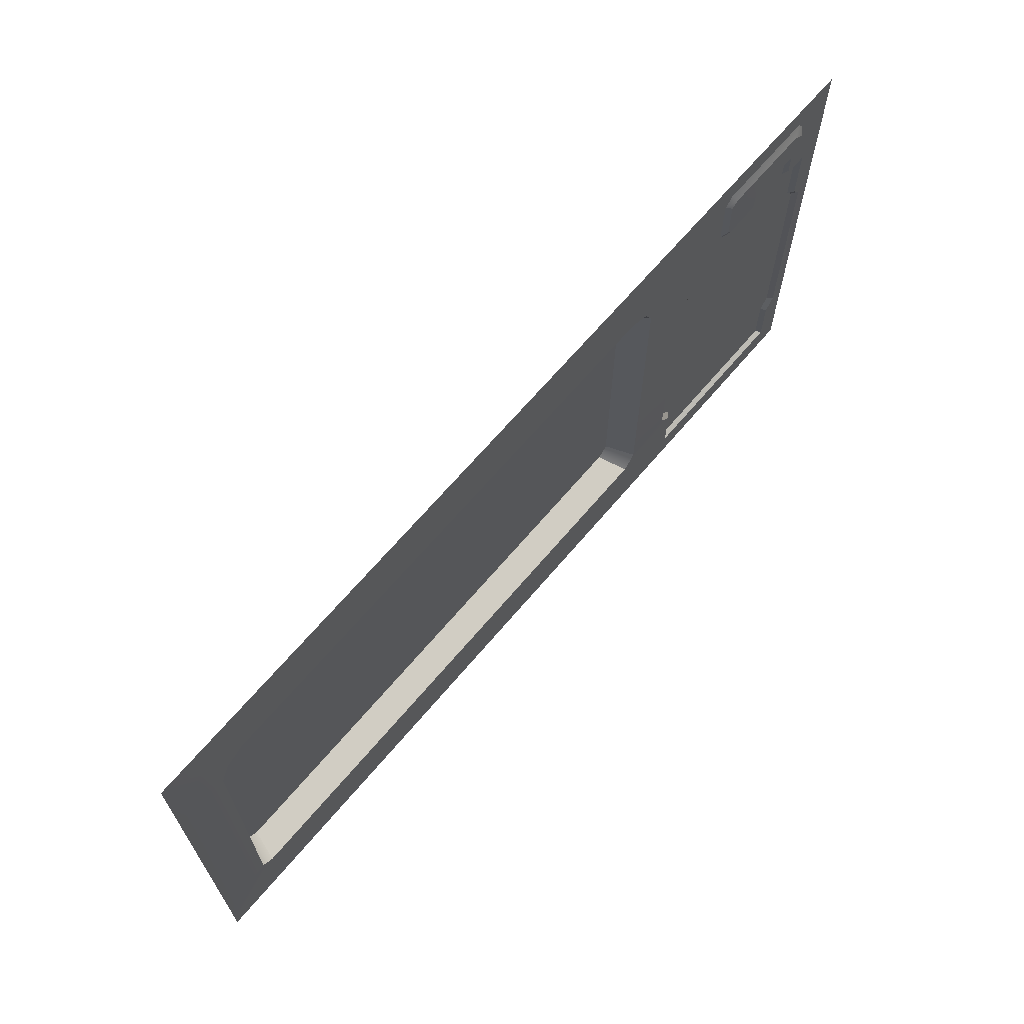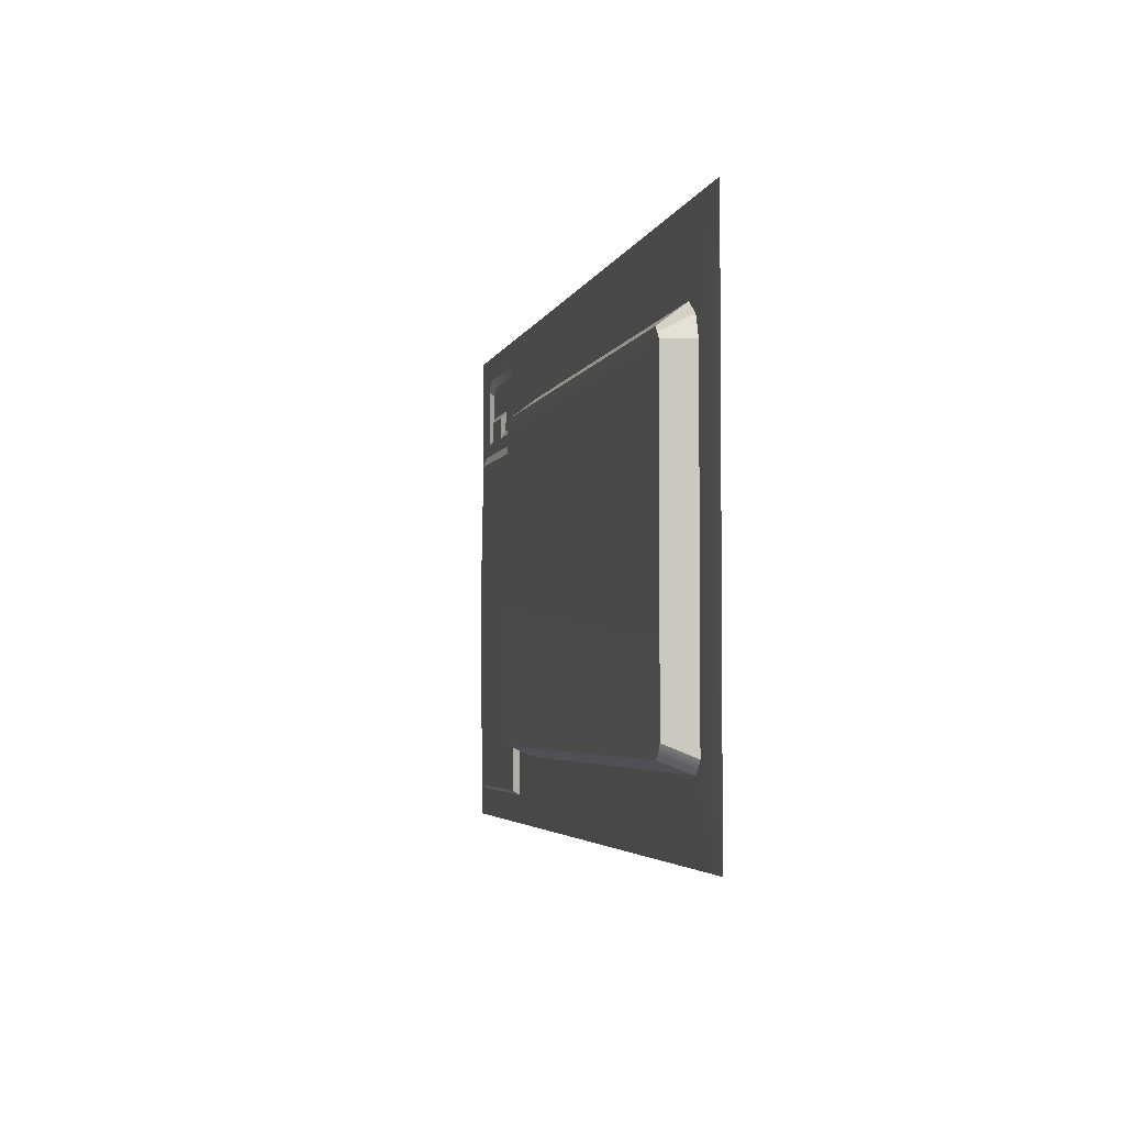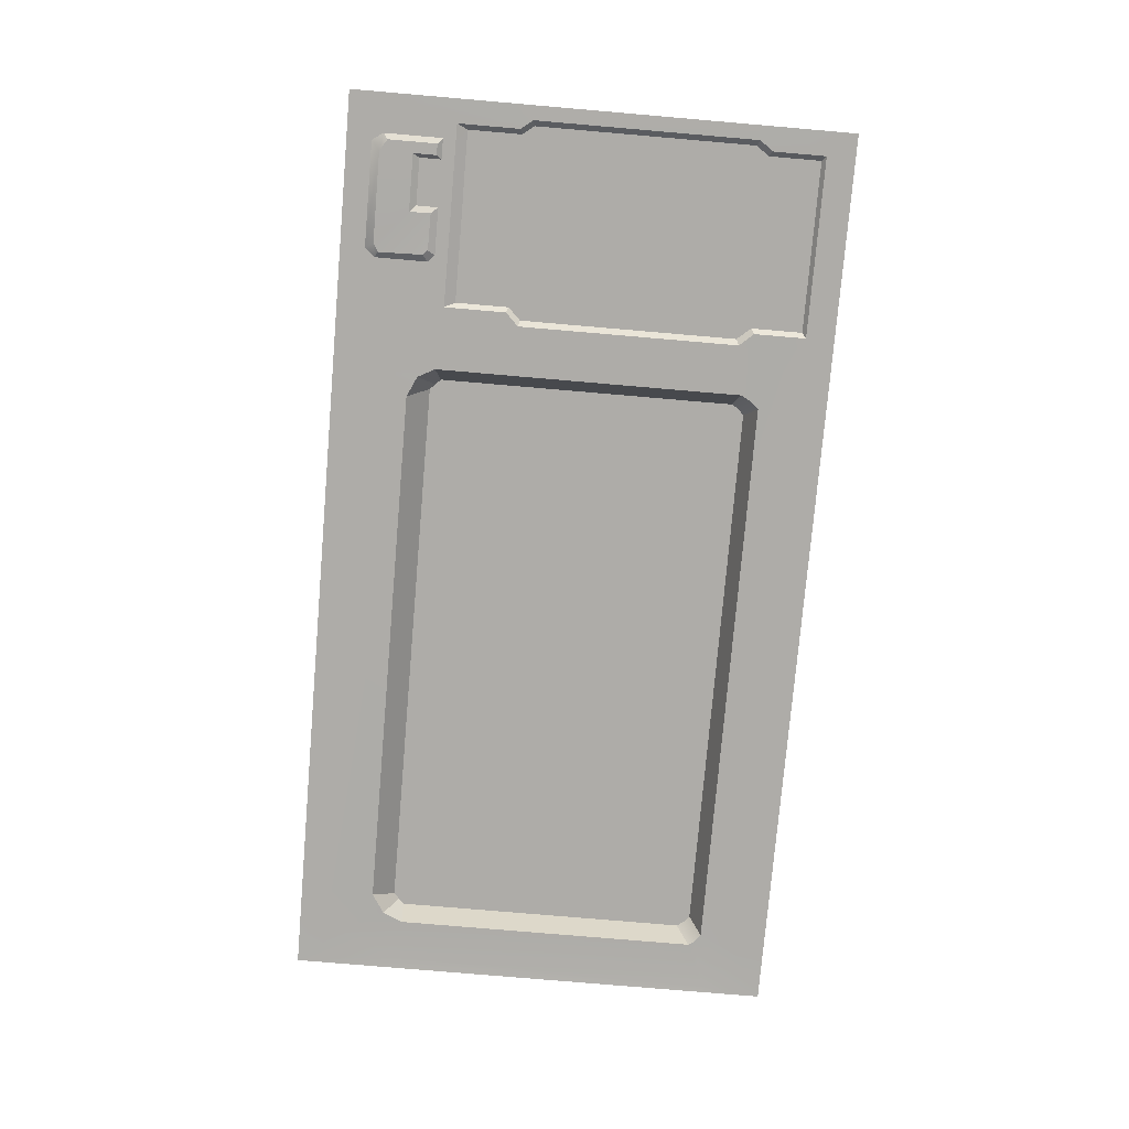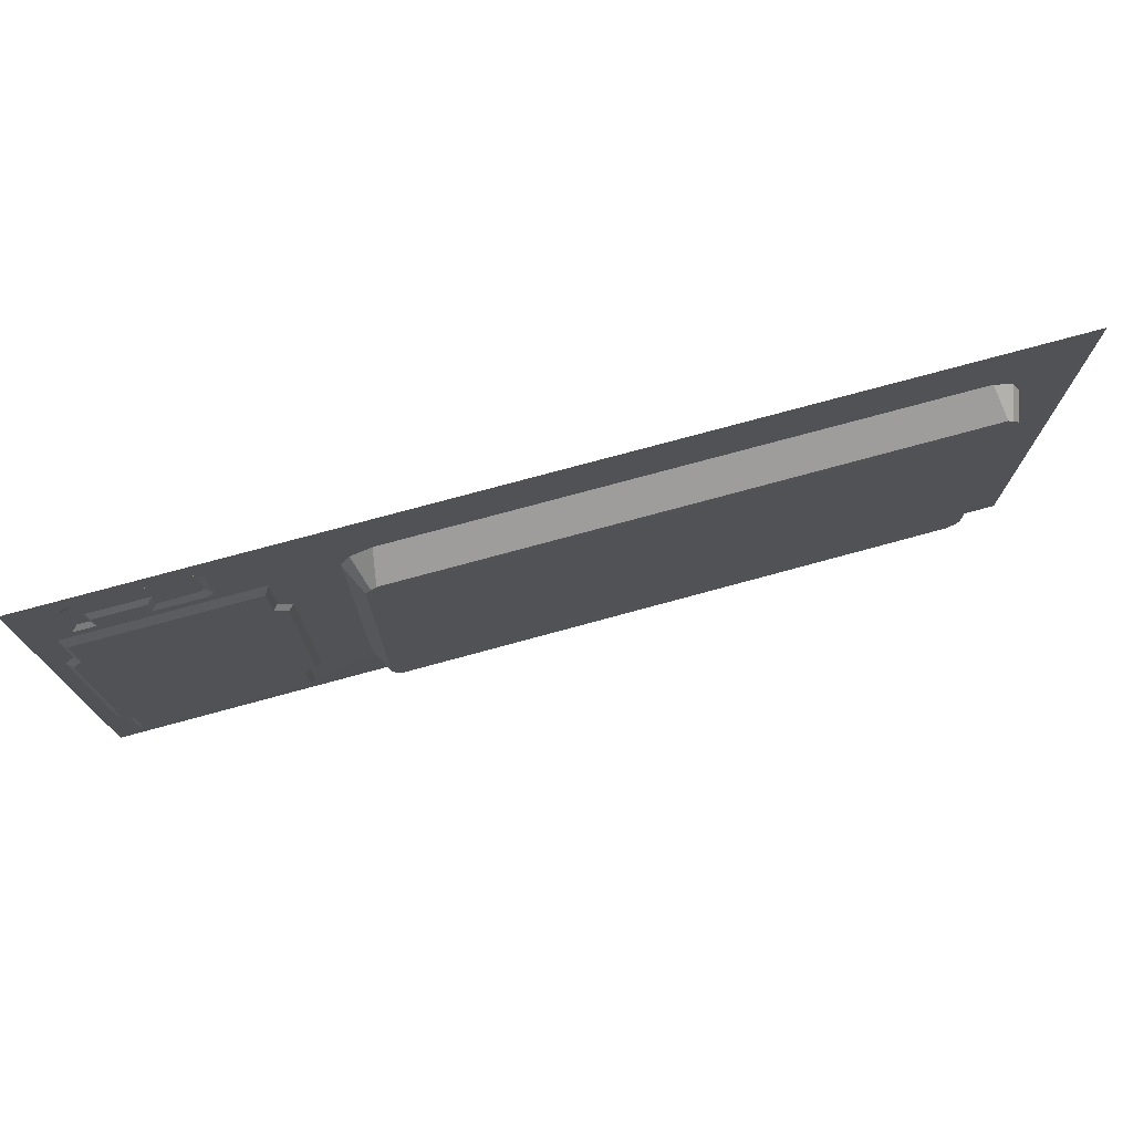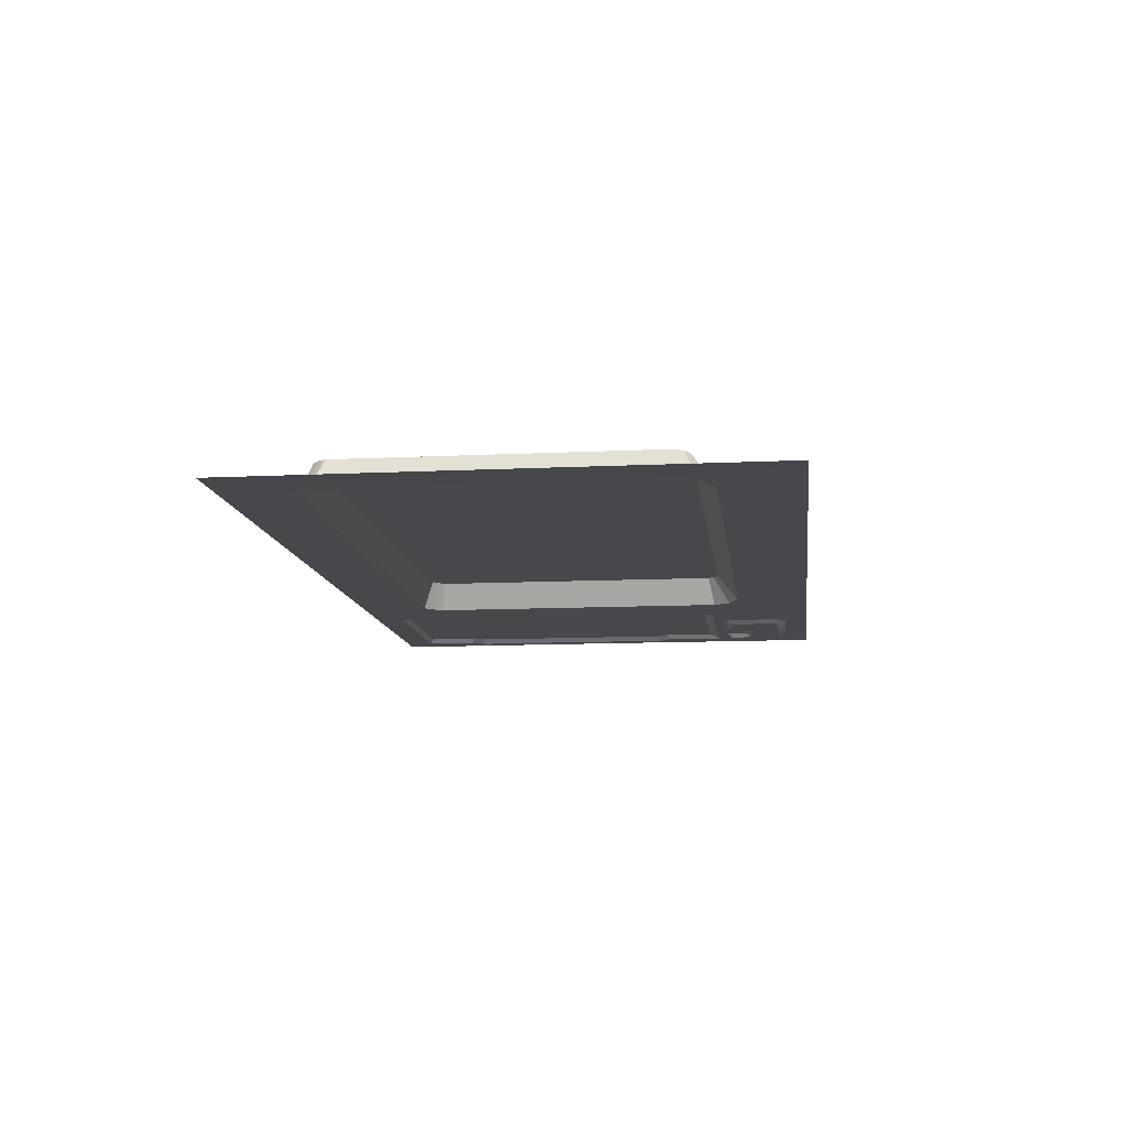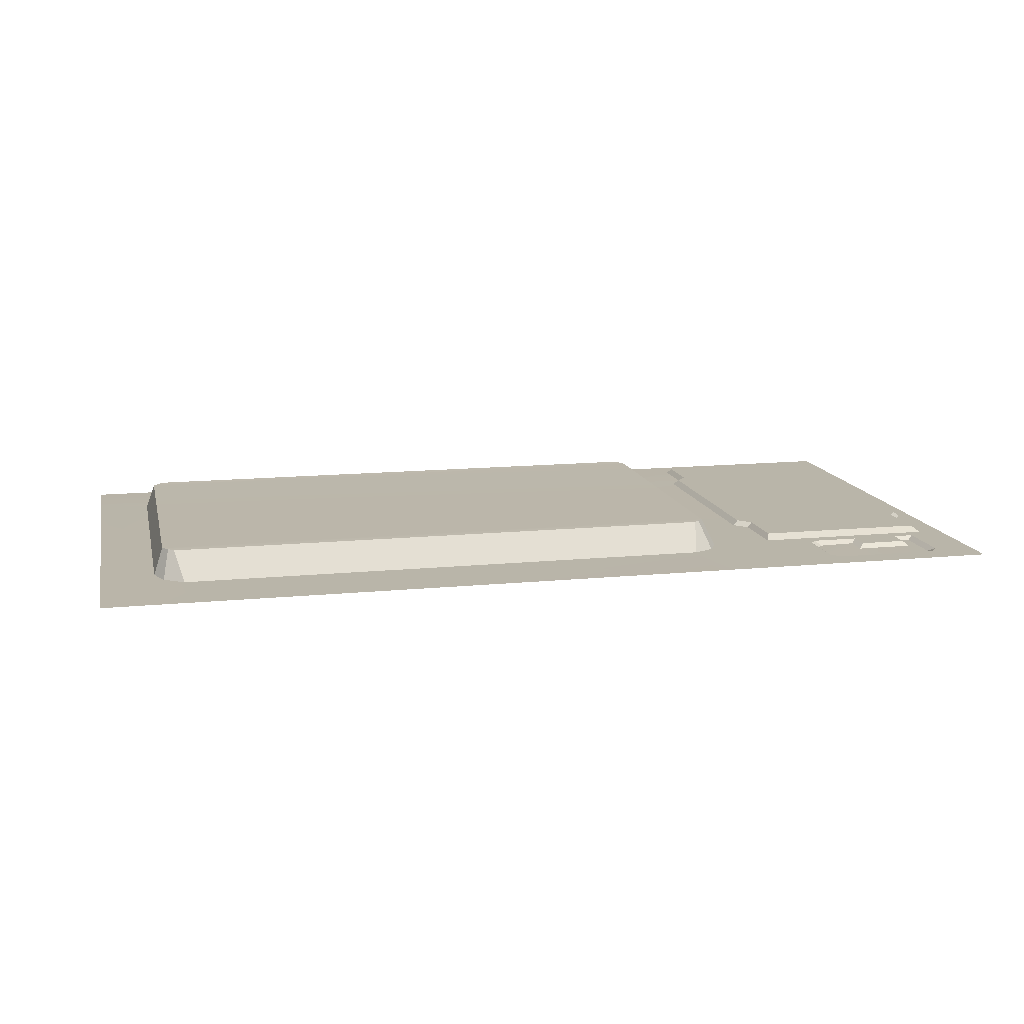
<metadata>
{"format":"obj","ext":"obj","renderer":"f3d","projection":"perspective","resolution":1024,"background":"white","views":[{"elev":66.6,"azim":-49.8,"up":"+Z"},{"elev":-3.6,"azim":-102.7,"up":"+Z"},{"elev":-76.9,"azim":85.1,"up":"+Y"},{"elev":74.7,"azim":164.7,"up":"+Z"},{"elev":-11.2,"azim":-83.2,"up":"+Y"},{"elev":13.4,"azim":-12.7,"up":"+Y"}]}
</metadata>
<code>
v 0.3708 0.2415 0.2172
v -0.3671 0.2415 0.2172
v 0.2461 0.2415 0.2172
v 0.3708 0.2415 -0.1844
v 0.3708 0.2416 0.06678
v -0.3671 0.2415 -0.1844
v 0.2058 0.2415 -0.1844
v 0.3233 0.2454 0.1176
v 0.3395 0.2454 0.1106
v 0.2486 0.2454 0.1104
v 0.2876 0.2454 0.1174
v 0.3556 0.2415 0.09988
v 0.3556 0.2415 0.1312
v -0.3618 0.2419 -0.1348
v -0.3303 0.242 -0.1614
v -0.3492 0.2419 -0.1535
v -0.2977 0.2414 0.1973
v -0.3574 0.2419 0.1384
v -0.3358 0.2416 0.1812
v 0.3287 0.2415 0.2172
v 0.3592 0.2415 -0.1616
v 0.3708 0.2415 -0.1041
v 0.3484 0.2415 -0.1844
v -0.2911 0.2415 0.2172
v -0.3671 0.2415 0.1368
v -0.3671 0.2415 -0.1334
v -0.3307 0.2415 -0.1844
v 0.1322 0.2415 0.1973
v 0.132 0.2415 0.2172
v 0.1486 0.2415 0.2172
v 0.1488 0.2415 0.1973
v 0.3708 0.2415 0.09787
v 0.3556 0.2415 0.156
v 0.3556 0.2415 0.1845
v 0.3542 0.2415 0.1973
v 0.3708 0.2415 0.1837
v 0.3708 0.2415 0.1547
v 0.3708 0.2415 0.1299
v 0.1568 0.2415 0.1888
v 0.166 0.2415 0.1312
v 0.1568 0.2415 0.1491
v 0.1676 0.2415 0.07102
v 0.3229 0.2415 0.1414
v 0.3229 0.2415 0.1588
v 0.2855 0.2415 0.1588
v 0.2855 0.2415 0.1414
v 0.2422 0.2415 0.1469
v 0.2422 0.2415 0.1892
v 0.2492 0.2415 0.1973
v 0.3334 0.2415 0.1973
v 0.3395 0.2415 0.1882
v 0.3395 0.2415 0.1566
v 0.3395 0.2415 0.1566
v 0.3395 0.2415 0.1414
v 0.326 0.2382 0.1452
v 0.3349 0.2382 0.1452
v 0.3349 0.2382 0.1639
v 0.3349 0.2382 0.1845
v 0.326 0.2382 0.1639
v 0.3256 0.2382 0.1905
v 0.2533 0.2382 0.1905
v 0.2468 0.2382 0.1865
v 0.2476 0.2382 0.1509
v 0.2806 0.2387 0.1468
v 0.2804 0.2382 0.1639
v 0.2477 0.2415 0.1414
v 0.2514 0.2382 0.1471
v 0.3233 0.2415 0.1312
v 0.3395 0.2415 0.1312
v 0.3233 0.2454 0.1227
v 0.3395 0.2454 0.1227
v 0.2877 0.2415 0.1312
v 0.249 0.2415 0.1312
v 0.3476 0.2454 0.1227
v 0.3476 0.2454 0.07954
v 0.3548 0.2454 0.07006
v 0.3548 0.2454 -0.1059
v 0.3474 0.2454 -0.1163
v 0.3474 0.2454 -0.1583
v 0.2109 0.2454 -0.1583
v 0.2109 0.2454 -0.117
v 0.2013 0.2454 -0.1059
v 0.2013 0.2454 0.06945
v 0.2112 0.2454 0.07954
v 0.2112 0.2454 0.1225
v 0.2486 0.2454 0.1225
v 0.2876 0.2454 0.1225
v 0.2112 0.2454 0.09777
v 0.3476 0.2454 0.09737
v 0.3517 0.2415 0.1312
v 0.3517 0.2415 0.08114
v 0.3592 0.2415 0.07147
v 0.3592 0.2415 -0.108
v 0.3514 0.2415 -0.1186
v 0.3514 0.2415 -0.1614
v 0.207 0.2415 -0.1614
v 0.207 0.2415 -0.1193
v 0.1968 0.2415 -0.108
v 0.1968 0.2415 0.07085
v 0.2072 0.2415 0.08114
v 0.2072 0.2415 0.1312
v 0.2072 0.2415 0.09973
v 0.3517 0.2415 0.09932
v 0.1567 0.2415 -0.1143
v 0.1567 0.2415 0.1347
v 0.1455 0.2641 -0.1098
v 0.1455 0.2641 0.1305
v 0.1371 0.264 0.1391
v -0.3076 0.264 0.1392
v -0.3168 0.2645 0.1305
v -0.3168 0.2645 -0.1098
v -0.3076 0.2646 -0.12
v 0.1374 0.2646 -0.12
v 0.1327 0.2414 0.1563
v -0.3008 0.2414 0.1563
v -0.3241 0.2419 0.1298
v -0.3241 0.2419 -0.1193
v -0.3145 0.242 -0.1291
v 0.1465 0.2419 -0.1291
v 0.1413 0.264 0.1348
v -0.3122 0.2642 0.1348
v -0.317 0.2416 0.1461
v 0.1492 0.2414 0.1486
v -0.3134 0.2646 -0.1149
v 0.1426 0.2644 -0.1149
v -0.3205 0.2419 -0.1242
v 0.1528 0.2417 -0.1217
v 0.3334 0.2415 0.1973
v 0.2492 0.2415 0.1973
v 0.3395 0.2415 0.1566
v 0.3395 0.2415 0.1882
v 0.3395 0.2415 0.1882
v 0.3349 0.2382 0.1452
v 0.3349 0.2382 0.1452
v 0.3395 0.2415 0.1414
v 0.3395 0.2415 0.1414
v 0.3229 0.2415 0.1414
v 0.3229 0.2415 0.1414
v 0.326 0.2382 0.1452
v 0.326 0.2382 0.1452
v 0.3349 0.2382 0.1845
v 0.3349 0.2382 0.1845
v 0.3349 0.2382 0.1639
v 0.2533 0.2382 0.1905
v 0.2468 0.2382 0.1865
v 0.2468 0.2382 0.1865
v 0.3256 0.2382 0.1905
v 0.3395 0.2415 0.1312
v 0.3233 0.2415 0.1312
v 0.2877 0.2415 0.1312
v 0.249 0.2415 0.1312
v 0.2109 0.2454 -0.1583
v 0.2109 0.2454 -0.1583
v 0.2109 0.2454 -0.117
v 0.2109 0.2454 -0.117
v 0.2112 0.2454 0.09777
v 0.2112 0.2454 0.1225
v 0.2112 0.2454 0.1225
v 0.2876 0.2454 0.1225
v 0.2486 0.2454 0.1225
v 0.1968 0.2415 -0.108
v 0.1968 0.2415 -0.108
v 0.1968 0.2415 0.07085
v 0.1968 0.2415 0.07085
v 0.2072 0.2415 0.08114
v 0.2072 0.2415 0.08114
v 0.2072 0.2415 0.09973
v 0.2072 0.2415 0.1312
v 0.2072 0.2415 0.1312
v 0.3517 0.2415 0.09932
v 0.3517 0.2415 0.1312
v 0.3517 0.2415 0.1312
v 0.1567 0.2415 0.1347
v 0.1567 0.2415 0.1347
v 0.1567 0.2415 -0.1143
v 0.1567 0.2415 -0.1143
v -0.3241 0.2419 -0.1193
v -0.3241 0.2419 -0.1193
v -0.3241 0.2419 0.1298
v -0.3241 0.2419 0.1298
v -0.3205 0.2419 -0.1242
v -0.3122 0.2642 0.1348
v -0.3122 0.2642 0.1348
v -0.317 0.2416 0.1461
v -0.317 0.2416 0.1461
v -0.3145 0.242 -0.1291
v -0.3145 0.242 -0.1291
v 0.2477 0.2415 0.1414
v 0.2477 0.2415 0.1414
v 0.2422 0.2415 0.1469
v 0.2422 0.2415 0.1469
v 0.2855 0.2415 0.1588
v 0.2855 0.2415 0.1588
v 0.2855 0.2415 0.1414
v 0.2855 0.2415 0.1414
v 0.3229 0.2415 0.1588
v 0.3229 0.2415 0.1588
v 0.2422 0.2415 0.1892
v 0.2422 0.2415 0.1892
v 0.326 0.2382 0.1639
v 0.326 0.2382 0.1639
v 0.2476 0.2382 0.1509
v 0.2476 0.2382 0.1509
v 0.2806 0.2387 0.1468
v 0.2806 0.2387 0.1468
v 0.2804 0.2382 0.1639
v 0.2804 0.2382 0.1639
v 0.2514 0.2382 0.1471
v 0.2514 0.2382 0.1471
v 0.3233 0.2454 0.1227
v 0.3395 0.2454 0.1227
v 0.3476 0.2454 0.1227
v 0.3476 0.2454 0.1227
v 0.3476 0.2454 0.09737
v 0.3476 0.2454 0.07954
v 0.3476 0.2454 0.07954
v 0.3548 0.2454 0.07006
v 0.3548 0.2454 0.07006
v 0.3548 0.2454 -0.1059
v 0.3548 0.2454 -0.1059
v 0.3474 0.2454 -0.1163
v 0.3474 0.2454 -0.1163
v 0.3474 0.2454 -0.1583
v 0.3474 0.2454 -0.1583
v 0.2013 0.2454 -0.1059
v 0.2013 0.2454 -0.1059
v 0.2013 0.2454 0.06945
v 0.2013 0.2454 0.06945
v 0.2112 0.2454 0.07954
v 0.2112 0.2454 0.07954
v 0.3517 0.2415 0.08114
v 0.3517 0.2415 0.08114
v 0.3592 0.2415 0.07147
v 0.3592 0.2415 0.07147
v 0.3592 0.2415 -0.108
v 0.3592 0.2415 -0.108
v 0.3514 0.2415 -0.1186
v 0.3514 0.2415 -0.1186
v 0.3514 0.2415 -0.1614
v 0.3514 0.2415 -0.1614
v 0.207 0.2415 -0.1614
v 0.207 0.2415 -0.1614
v 0.207 0.2415 -0.1193
v 0.207 0.2415 -0.1193
v 0.1455 0.2641 -0.1098
v 0.1455 0.2641 -0.1098
v 0.1413 0.264 0.1348
v 0.1413 0.264 0.1348
v 0.1371 0.264 0.1391
v 0.1371 0.264 0.1391
v -0.3076 0.264 0.1392
v -0.3076 0.264 0.1392
v -0.3168 0.2645 0.1305
v -0.3168 0.2645 0.1305
v -0.3168 0.2645 -0.1098
v -0.3168 0.2645 -0.1098
v -0.3134 0.2646 -0.1149
v -0.3076 0.2646 -0.12
v -0.3076 0.2646 -0.12
v 0.1374 0.2646 -0.12
v 0.1374 0.2646 -0.12
v 0.1426 0.2644 -0.1149
v 0.1455 0.2641 0.1305
v 0.1455 0.2641 0.1305
v -0.3008 0.2414 0.1563
v -0.3008 0.2414 0.1563
v 0.1327 0.2414 0.1563
v 0.1327 0.2414 0.1563
v 0.1465 0.2419 -0.1291
v 0.1465 0.2419 -0.1291
v 0.1492 0.2414 0.1486
v 0.1492 0.2414 0.1486
v 0.1528 0.2417 -0.1217
f 149 150 46
f 149 46 43
f 140 201 143
f 140 143 134
f 136 148 149
f 136 149 43
f 52 171 148
f 52 148 136
f 1 35 128
f 1 128 20
f 208 204 195
f 208 195 189
f 66 46 150
f 66 150 151
f 202 209 188
f 202 188 190
f 128 129 3
f 128 3 20
f 128 35 34
f 128 34 132
f 207 192 194
f 207 194 205
f 143 201 147
f 143 147 141
f 144 147 201
f 144 201 206
f 64 145 144
f 64 144 206
f 40 41 47
f 40 47 169
f 67 203 145
f 67 145 64
f 69 71 210
f 69 210 68
f 137 139 133
f 137 133 135
f 68 210 87
f 68 87 72
f 69 172 212
f 69 212 71
f 193 65 200
f 193 200 196
f 197 59 55
f 197 55 138
f 47 66 151
f 47 151 169
f 158 101 73
f 158 73 86
f 214 215 230
f 214 230 156
f 211 213 214
f 211 214 9
f 9 214 156
f 9 156 10
f 70 8 11
f 70 11 159
f 8 9 10
f 8 10 11
f 159 11 10
f 159 10 160
f 72 87 86
f 72 86 73
f 13 12 170
f 13 170 171
f 217 216 232
f 217 232 233
f 221 220 236
f 221 236 237
f 223 222 238
f 223 238 239
f 153 224 240
f 153 240 242
f 89 74 90
f 89 90 103
f 157 160 10
f 157 10 156
f 85 88 167
f 85 167 168
f 88 84 166
f 88 166 167
f 229 228 164
f 229 164 165
f 227 226 161
f 227 161 163
f 225 155 244
f 225 244 98
f 154 152 96
f 154 96 243
f 79 80 81
f 79 81 78
f 219 78 81
f 219 81 82
f 218 219 82
f 218 82 83
f 77 76 234
f 77 234 235
f 215 218 83
f 215 83 230
f 75 89 103
f 75 103 231
f 211 9 8
f 211 8 70
f 176 273 125
f 176 125 245
f 249 247 183
f 249 183 251
f 259 260 269
f 259 269 118
f 247 263 253
f 247 253 183
f 265 17 28
f 265 28 267
f 254 255 177
f 254 177 179
f 250 268 271
f 250 271 248
f 262 261 258
f 262 258 257
f 256 124 181
f 256 181 178
f 272 41 40
f 272 40 173
f 273 270 113
f 273 113 125
f 252 182 184
f 252 184 266
f 121 110 116
f 121 116 185
f 108 109 115
f 108 115 114
f 124 112 186
f 124 186 181
f 120 123 174
f 120 174 264
f 111 253 263
f 111 263 246
f 146 63 191
f 146 191 198
f 22 93 92
f 22 92 5
f 12 92 91
f 12 91 170
f 99 162 175
f 99 175 42
f 187 119 241
f 187 241 15
f 272 31 39
f 272 39 41
f 187 15 16
f 187 16 126
f 15 241 7
f 15 7 27
f 126 16 14
f 126 14 117
f 180 117 14
f 180 14 18
f 180 18 19
f 180 19 122
f 3 129 31
f 3 31 30
f 93 22 4
f 93 4 21
f 4 23 95
f 4 95 21
f 241 119 127
f 241 127 97
f 95 23 7
f 95 7 241
f 32 5 92
f 32 92 12
f 2 19 18
f 2 18 25
f 2 24 17
f 2 17 19
f 14 16 6
f 14 6 26
f 6 16 15
f 6 15 27
f 18 14 26
f 18 26 25
f 97 127 175
f 97 175 162
f 267 28 31
f 267 31 272
f 17 24 29
f 17 29 28
f 122 19 17
f 122 17 265
f 28 29 30
f 28 30 31
f 21 95 94
f 21 94 93
f 13 171 53
f 13 53 33
f 57 130 54
f 57 54 56
f 142 131 130
f 142 130 57
f 49 50 60
f 49 60 61
f 34 33 53
f 34 53 132
f 1 36 34
f 1 34 35
f 60 50 51
f 60 51 58
f 12 13 38
f 12 38 32
f 13 33 37
f 13 37 38
f 33 34 36
f 33 36 37
f 61 62 199
f 61 199 49
f 41 39 48
f 41 48 47
f 246 262 257
f 246 257 111
f 39 31 129
f 39 129 48
f 173 40 42
f 173 42 175
f 169 102 42
f 169 42 40
f 100 99 42
f 100 42 102
f 104 106 107
f 104 107 105
f 45 44 43
f 45 43 46

</code>
